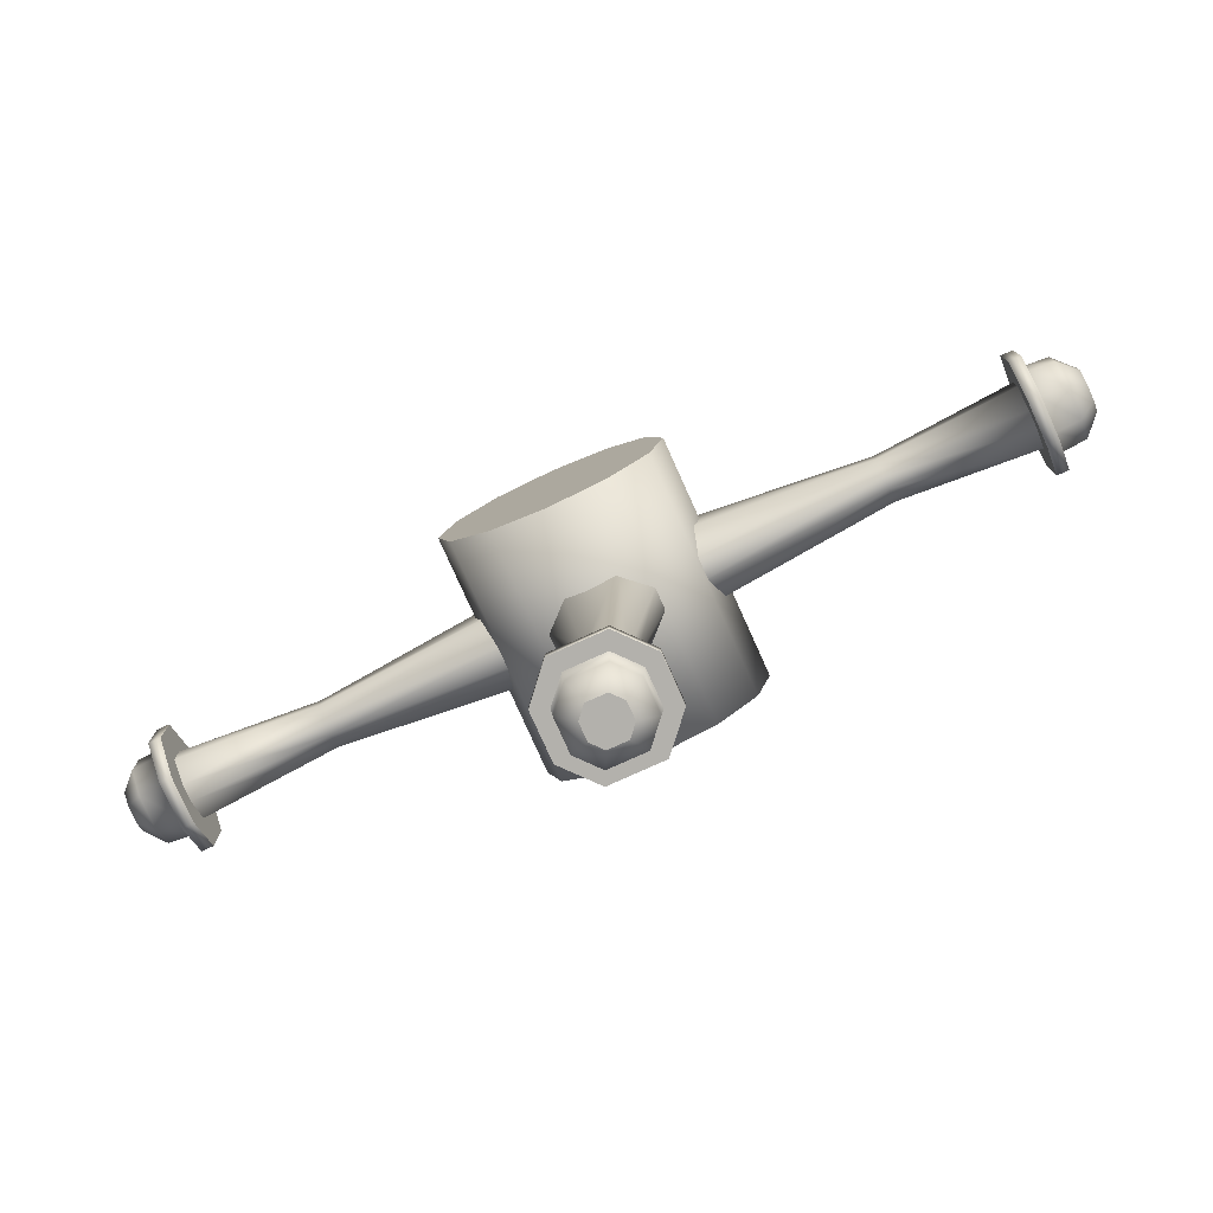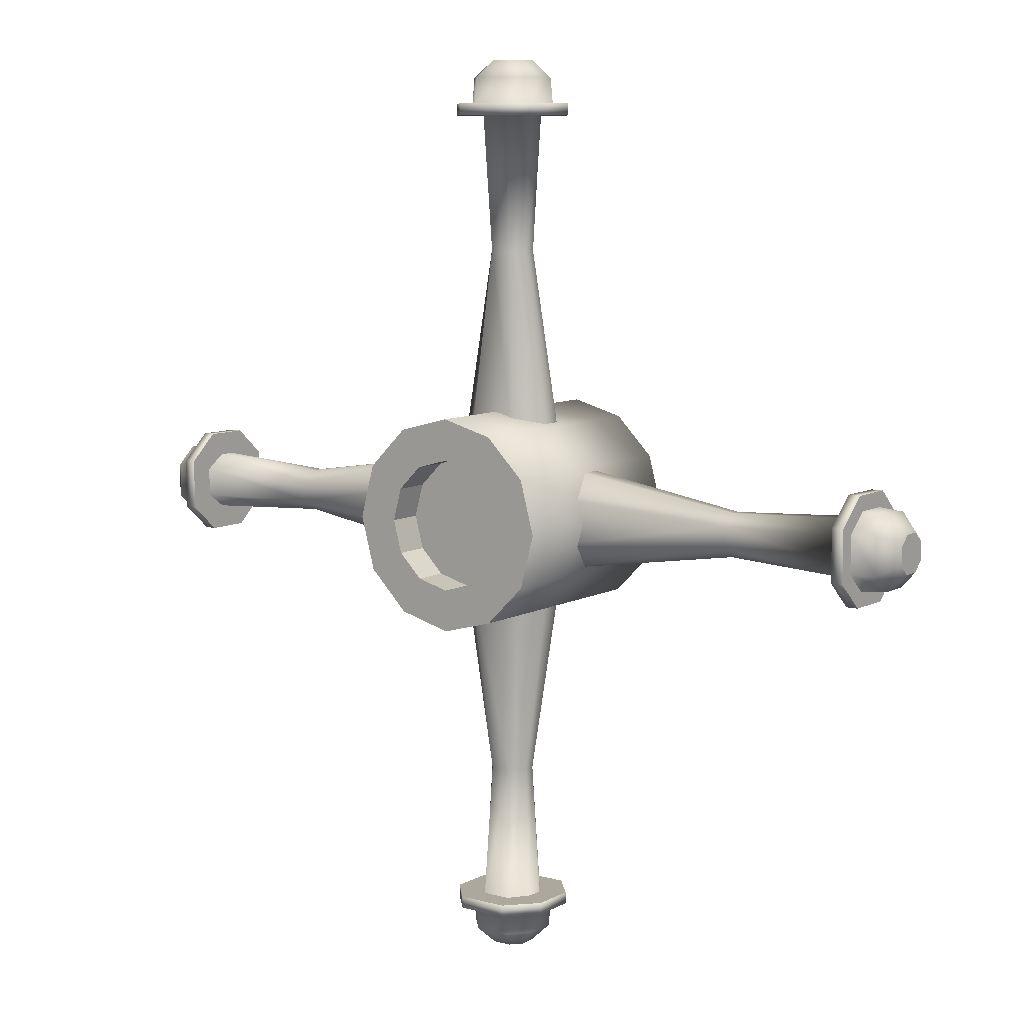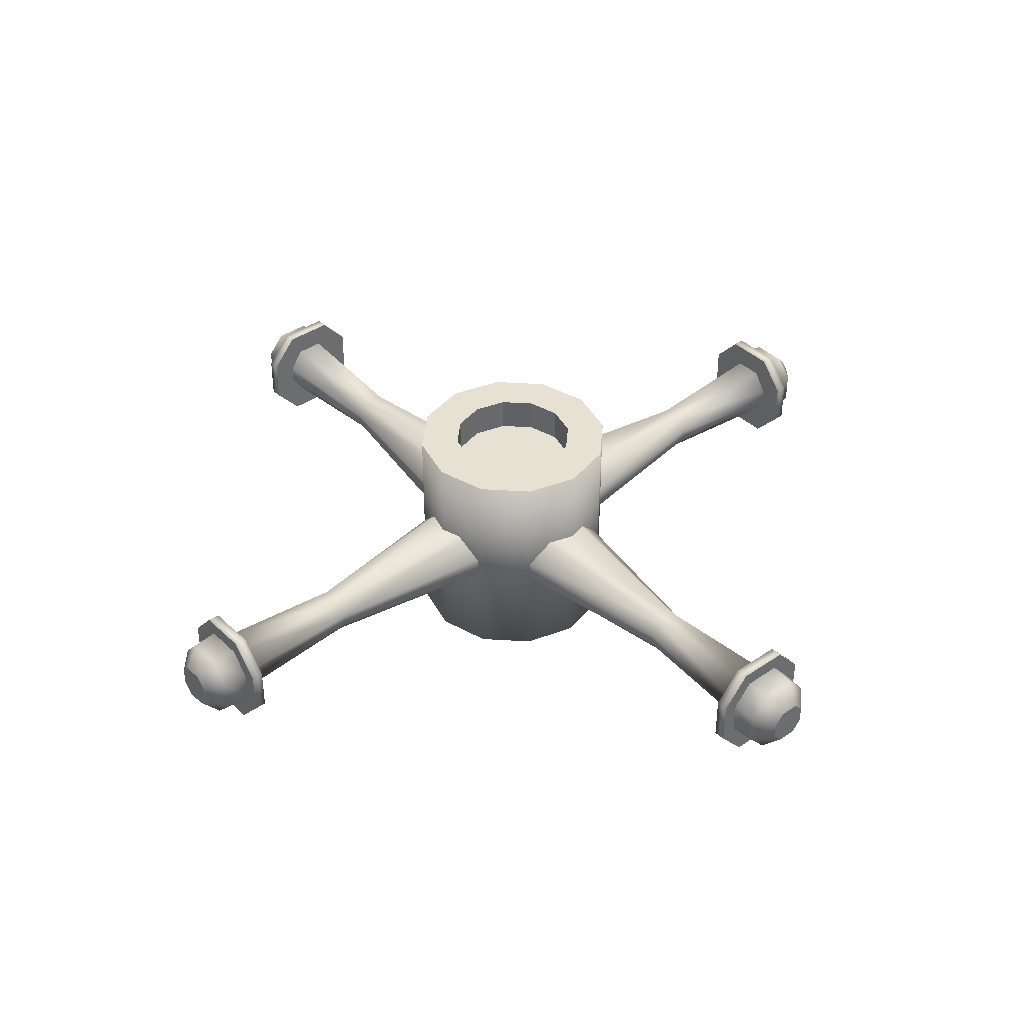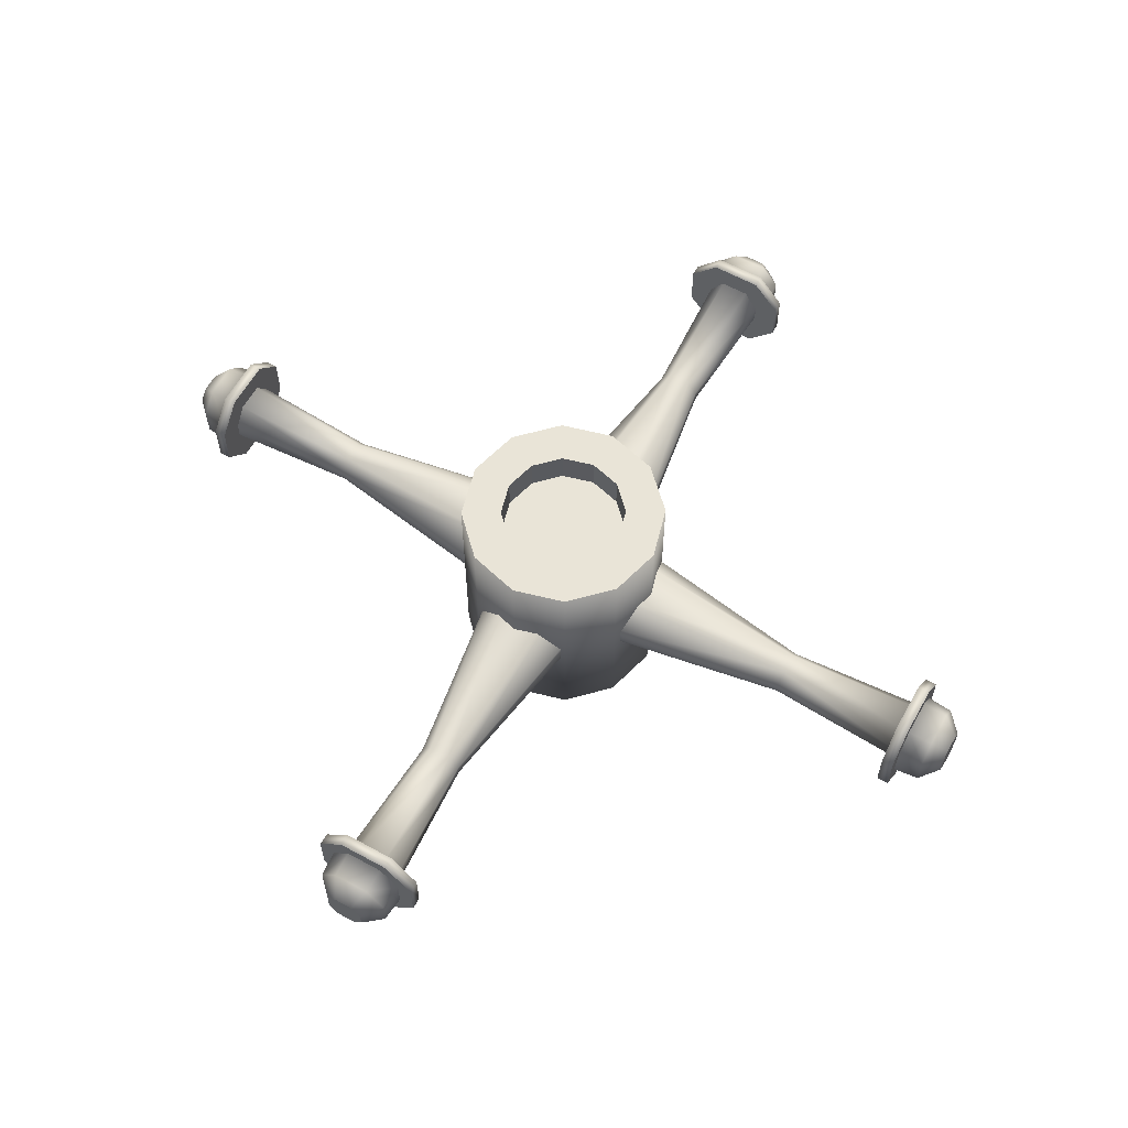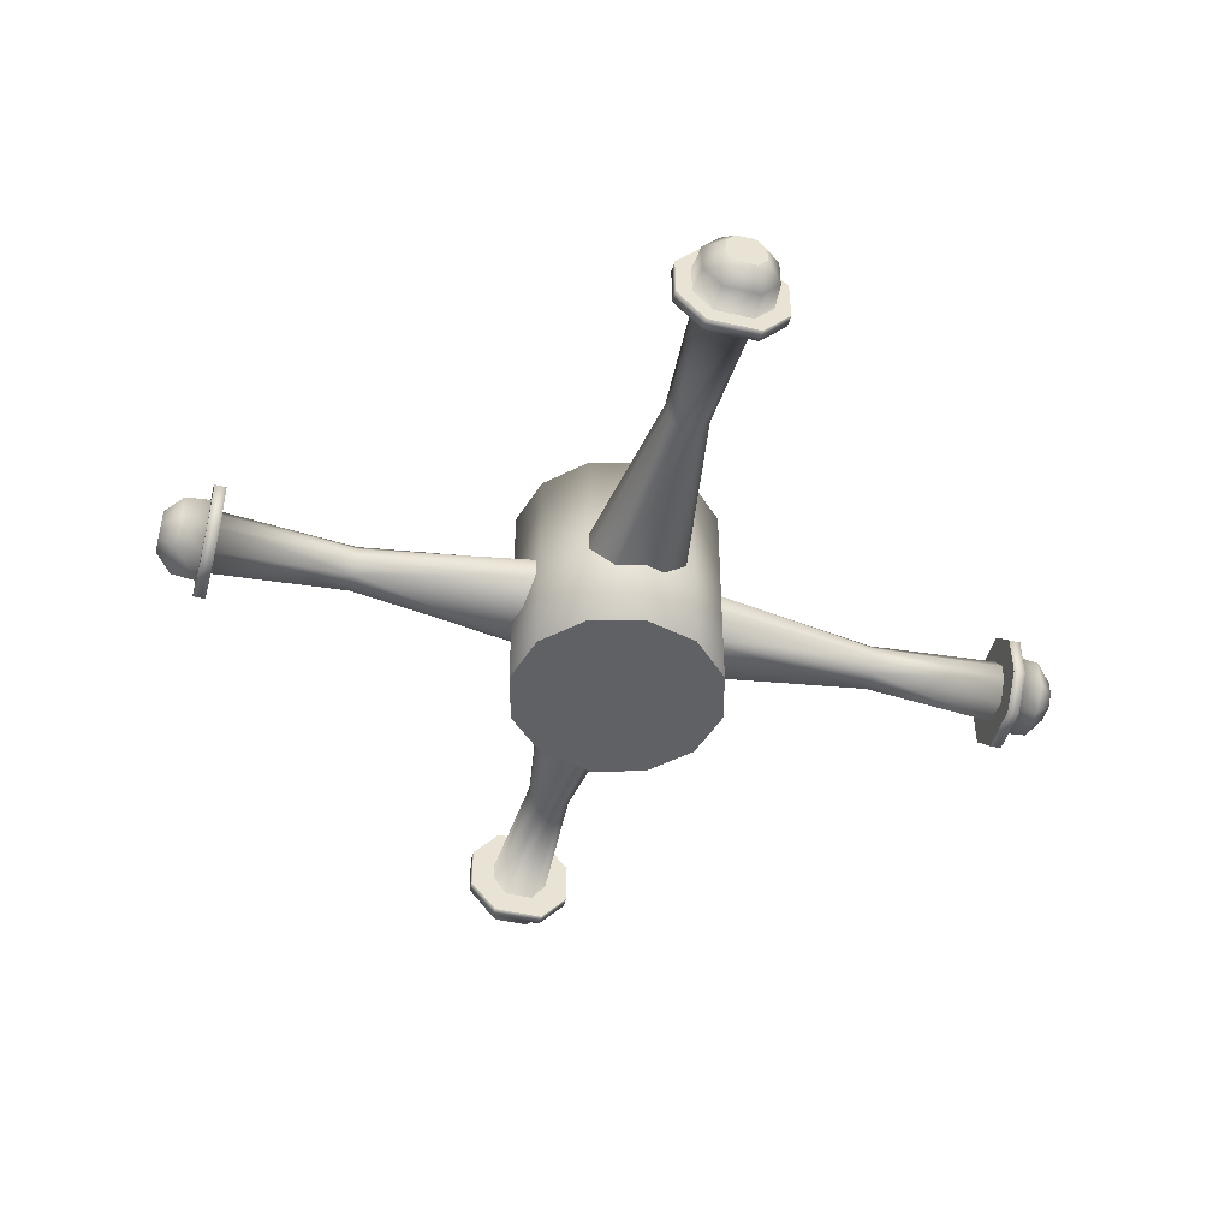
<metadata>
{"format":"obj","ext":"obj","renderer":"f3d","projection":"perspective","resolution":1024,"background":"white","views":[{"elev":-79.1,"azim":24.2,"up":"+Z"},{"elev":8.7,"azim":-144.0,"up":"+Z"},{"elev":39.4,"azim":139.6,"up":"+Y"},{"elev":60.9,"azim":-60.8,"up":"+Y"},{"elev":-46.6,"azim":165.2,"up":"+Y"}]}
</metadata>
<code>
o Faucet_Ac_2_-_Top
v -0 -0.003425 -0.01234
v -0.006167 -0.003425 -0.01068
v -0.01068 -0.003425 -0.006167
v -0.01234 -0.003425 0
v -0.01068 -0.003425 0.006168
v -0.006167 -0.003425 0.01068
v 0 -0.003425 0.01234
v 0.006167 -0.003425 0.01068
v 0.01068 -0.003425 0.006168
v 0.01234 -0.003425 0
v 0.01068 -0.003425 -0.006167
v 0.006167 -0.003425 -0.01068
v -0.003775 0.02314 -0.006538
v 0 0.02314 -0.007549
v -0.006538 0.02314 -0.003774
v -0.007549 0.02314 0
v -0.006538 0.02314 0.003775
v -0.003775 0.02314 0.006538
v 0 0.02314 0.007549
v 0.003775 0.02314 0.006538
v 0.006538 0.02314 0.003775
v 0.007549 0.02314 0
v 0.006538 0.02314 -0.003774
v 0.003775 0.02314 -0.006538
v 0.008154 0.005217 0.003139
v 0.008154 0.008192 0.006114
v 0.04638 0.008429 0.003465
v 0.04638 0.006035 0.001804
v 0.008154 0.008192 -0.005882
v 0.008154 0.005217 -0.002908
v 0.04638 0.006035 -0.001572
v 0.04638 0.008429 -0.003233
v 0.008154 0.01359 -0.002908
v 0.008154 0.01062 -0.005882
v 0.008154 0.01062 0.006114
v 0.008154 0.01359 0.003139
v 0.04638 0.01278 0.001804
v 0.04638 0.01038 0.003465
v 0.04638 0.01038 -0.003233
v 0.04638 0.01278 -0.001572
v 0.0308 0.007067 0.001369
v 0.0308 0.008728 0.002601
v 0.0308 0.007067 -0.001137
v 0.0308 0.008728 -0.002369
v 0.0308 0.01008 0.002601
v 0.0308 0.01175 0.001369
v 0.0308 0.01008 -0.002369
v 0.0308 0.01175 -0.001137
v 0.04638 0.012 -0.006018
v 0.04638 0.01558 -0.002852
v 0.04638 0.01558 0.003084
v 0.04638 0.012 0.00625
v 0.04638 0.003231 -0.002852
v 0.04638 0.006818 -0.006018
v 0.04638 0.006818 0.00625
v 0.04638 0.003231 0.003084
v 0.04776 0.01383 -0.002064
v 0.04776 0.01383 0.002295
v 0.04776 0.007479 -0.00427
v 0.04776 0.01133 -0.00427
v 0.04776 0.007479 0.004502
v 0.04776 0.01133 0.004502
v 0.04776 0.00498 -0.002064
v 0.04776 0.00498 0.002295
v 0.04776 0.01558 -0.002852
v 0.04776 0.01558 0.003084
v 0.04776 0.006818 -0.006018
v 0.04776 0.012 -0.006018
v 0.04776 0.006818 0.00625
v 0.04776 0.012 0.00625
v 0.04776 0.003231 -0.002852
v 0.04776 0.003231 0.003084
v 0.05068 0.0136 -0.001948
v 0.05068 0.0136 0.00218
v 0.05068 0.007581 -0.004038
v 0.05068 0.01123 -0.004038
v 0.05068 0.007581 0.00427
v 0.05068 0.01123 0.00427
v 0.05068 0.005214 -0.001948
v 0.05068 0.005214 0.00218
v 0.05268 0.01162 -0.000975
v 0.05268 0.01162 0.001207
v 0.05268 0.008442 -0.002079
v 0.05268 0.01037 -0.002079
v 0.05268 0.008442 0.00231
v 0.05268 0.01037 0.00231
v 0.05268 0.007192 -0.000975
v 0.05268 0.007192 0.001207
v 0.003469 0.005217 -0.008488
v 0.006444 0.008192 -0.008488
v 0.003794 0.008429 -0.04672
v 0.002134 0.006035 -0.04672
v -0.005553 0.008192 -0.008488
v -0.002578 0.005217 -0.008488
v -0.001242 0.006035 -0.04672
v -0.002903 0.008429 -0.04672
v -0.002578 0.01359 -0.008488
v -0.005553 0.01062 -0.008488
v 0.006444 0.01062 -0.008488
v 0.003469 0.01359 -0.008488
v 0.002134 0.01278 -0.04672
v 0.003794 0.01038 -0.04672
v -0.002903 0.01038 -0.04672
v -0.001242 0.01278 -0.04672
v 0.001698 0.007067 -0.03114
v 0.002931 0.008728 -0.03114
v -0.000807 0.007067 -0.03114
v -0.002039 0.008728 -0.03114
v 0.002931 0.01008 -0.03114
v 0.001698 0.01175 -0.03114
v -0.002039 0.01008 -0.03114
v -0.000807 0.01175 -0.03114
v -0.005689 0.012 -0.04671
v -0.002523 0.01558 -0.04671
v 0.003414 0.01558 -0.04671
v 0.00658 0.012 -0.04671
v -0.002523 0.003231 -0.04671
v -0.005689 0.006818 -0.04671
v 0.00658 0.006818 -0.04671
v 0.003414 0.003231 -0.04671
v -0.001734 0.01383 -0.04809
v 0.002625 0.01383 -0.04809
v -0.00394 0.007479 -0.04809
v -0.00394 0.01133 -0.04809
v 0.004831 0.007479 -0.04809
v 0.004831 0.01133 -0.04809
v -0.001734 0.00498 -0.04809
v 0.002625 0.00498 -0.04809
v -0.002523 0.01558 -0.04809
v 0.003414 0.01558 -0.04809
v -0.005689 0.006818 -0.04809
v -0.005689 0.012 -0.04809
v 0.00658 0.006818 -0.04809
v 0.00658 0.012 -0.04809
v -0.002523 0.003231 -0.04809
v 0.003414 0.003231 -0.04809
v -0.001619 0.0136 -0.05102
v 0.00251 0.0136 -0.05102
v -0.003708 0.007581 -0.05102
v -0.003708 0.01123 -0.05102
v 0.004599 0.007581 -0.05102
v 0.004599 0.01123 -0.05102
v -0.001619 0.005214 -0.05102
v 0.00251 0.005214 -0.05102
v -0.000645 0.01162 -0.05302
v 0.001536 0.01162 -0.05302
v -0.001749 0.008442 -0.05302
v -0.001749 0.01037 -0.05302
v 0.00264 0.008442 -0.05302
v 0.00264 0.01037 -0.05302
v -0.000645 0.007192 -0.05302
v 0.001536 0.007192 -0.05302
v -0.002578 0.005217 0.008432
v -0.005553 0.008192 0.008432
v -0.002904 0.008429 0.04666
v -0.001243 0.006035 0.04666
v 0.006444 0.008192 0.008432
v 0.003469 0.005217 0.008432
v 0.002133 0.006035 0.04666
v 0.003794 0.008429 0.04666
v 0.003469 0.01359 0.008432
v 0.006444 0.01062 0.008432
v -0.005553 0.01062 0.008432
v -0.002578 0.01359 0.008432
v -0.001243 0.01278 0.04666
v -0.002904 0.01038 0.04666
v 0.003794 0.01038 0.04666
v 0.002133 0.01278 0.04666
v -0.000807 0.007067 0.03108
v -0.00204 0.008728 0.03108
v 0.001698 0.007067 0.03108
v 0.00293 0.008728 0.03108
v -0.00204 0.01008 0.03108
v -0.000807 0.01175 0.03108
v 0.00293 0.01008 0.03108
v 0.001698 0.01175 0.03108
v 0.00658 0.012 0.04666
v 0.003414 0.01558 0.04666
v -0.002523 0.01558 0.04666
v -0.005689 0.012 0.04666
v 0.003414 0.003231 0.04666
v 0.00658 0.006818 0.04666
v -0.005689 0.006818 0.04666
v -0.002523 0.003231 0.04666
v 0.002625 0.01383 0.04803
v -0.001734 0.01383 0.04803
v 0.004831 0.007479 0.04803
v 0.004831 0.01133 0.04803
v -0.003941 0.007479 0.04803
v -0.003941 0.01133 0.04803
v 0.002625 0.00498 0.04803
v -0.001734 0.00498 0.04803
v 0.003414 0.01558 0.04803
v -0.002523 0.01558 0.04803
v 0.00658 0.006818 0.04803
v 0.00658 0.012 0.04803
v -0.005689 0.006818 0.04803
v -0.005689 0.012 0.04803
v 0.003414 0.003231 0.04803
v -0.002523 0.003231 0.04803
v 0.00251 0.0136 0.05096
v -0.001619 0.0136 0.05096
v 0.004599 0.007581 0.05096
v 0.004599 0.01123 0.05096
v -0.003709 0.007581 0.05096
v -0.003709 0.01123 0.05096
v 0.00251 0.005214 0.05096
v -0.001619 0.005214 0.05096
v 0.001536 0.01162 0.05296
v -0.000645 0.01162 0.05296
v 0.00264 0.008442 0.05296
v 0.00264 0.01037 0.05296
v -0.001749 0.008442 0.05296
v -0.001749 0.01037 0.05296
v 0.001536 0.007192 0.05296
v -0.000645 0.007192 0.05296
v -0.00778 0.005217 -0.002908
v -0.00778 0.008192 -0.005883
v -0.04601 0.008429 -0.003233
v -0.04601 0.006035 -0.001573
v -0.00778 0.008192 0.006114
v -0.00778 0.005217 0.003139
v -0.04601 0.006035 0.001804
v -0.04601 0.008429 0.003464
v -0.00778 0.01359 0.003139
v -0.00778 0.01062 0.006114
v -0.00778 0.01062 -0.005883
v -0.00778 0.01359 -0.002908
v -0.04601 0.01278 -0.001573
v -0.04601 0.01038 -0.003233
v -0.04601 0.01038 0.003464
v -0.04601 0.01278 0.001804
v -0.03043 0.007067 -0.001137
v -0.03043 0.008728 -0.002369
v -0.03043 0.007067 0.001368
v -0.03043 0.008728 0.0026
v -0.03043 0.01008 -0.002369
v -0.03043 0.01175 -0.001137
v -0.03043 0.01008 0.0026
v -0.03043 0.01175 0.001368
v -0.04601 0.012 0.00625
v -0.04601 0.01558 0.003084
v -0.04601 0.01558 -0.002853
v -0.04601 0.012 -0.006019
v -0.04601 0.003231 0.003084
v -0.04601 0.006818 0.00625
v -0.04601 0.006818 -0.006019
v -0.04601 0.003231 -0.002853
v -0.04738 0.01383 0.002295
v -0.04738 0.01383 -0.002064
v -0.04738 0.007479 0.004501
v -0.04738 0.01133 0.004501
v -0.04738 0.007479 -0.00427
v -0.04738 0.01133 -0.00427
v -0.04738 0.00498 0.002295
v -0.04738 0.00498 -0.002064
v -0.04738 0.01558 0.003084
v -0.04738 0.01558 -0.002853
v -0.04738 0.006818 0.00625
v -0.04738 0.012 0.00625
v -0.04738 0.006818 -0.006019
v -0.04738 0.012 -0.006019
v -0.04738 0.003231 0.003084
v -0.04738 0.003231 -0.002853
v -0.05031 0.0136 0.00218
v -0.05031 0.0136 -0.001949
v -0.05031 0.007581 0.004269
v -0.05031 0.01123 0.004269
v -0.05031 0.007581 -0.004038
v -0.05031 0.01123 -0.004038
v -0.05031 0.005214 0.00218
v -0.05031 0.005214 -0.001949
v -0.05231 0.01162 0.001206
v -0.05231 0.01162 -0.000975
v -0.05231 0.008442 0.00231
v -0.05231 0.01037 0.00231
v -0.05231 0.008442 -0.002079
v -0.05231 0.01037 -0.002079
v -0.05231 0.007192 0.001206
v -0.05231 0.007192 -0.000975
v -0.006167 0.02314 -0.01068
v 0 0.02314 -0.01234
v -0.01068 0.02314 -0.006167
v -0.01234 0.02314 0
v -0.01068 0.02314 0.006168
v -0.006167 0.02314 0.01068
v 0 0.02314 0.01234
v 0.006167 0.02314 0.01068
v 0.01068 0.02314 0.006168
v 0.01234 0.02314 0
v 0.01068 0.02314 -0.006167
v 0.006167 0.02314 -0.01068
v -0.003775 0.01905 -0.006538
v 0 0.01905 -0.007549
v -0.006538 0.01905 -0.003774
v -0.007549 0.01905 0
v -0.006538 0.01905 0.003775
v -0.003775 0.01905 0.006538
v 0 0.01905 0.007549
v 0.003775 0.01905 0.006538
v 0.006538 0.01905 0.003775
v 0.007549 0.01905 0
v 0.006538 0.01905 -0.003774
v 0.003775 0.01905 -0.006538
f 2 1 12 11 10 9 8 7 6 5 4 3
f 24 14 294 304
f 10 11 291 290
f 7 8 288 287
f 4 5 285 284
f 11 12 292 291
f 1 2 281 282
f 8 9 289 288
f 5 6 286 285
f 12 1 282 292
f 2 3 283 281
f 9 10 290 289
f 6 7 287 286
f 3 4 284 283
f 43 30 29 44
f 43 44 32 31
f 26 42 45 35
f 47 34 33 48
f 25 30 43 41
f 41 28 27 42
f 35 45 46 36
f 46 45 38 37
f 36 46 48 33
f 45 42 27 38
f 44 47 39 32
f 41 43 31 28
f 25 41 42 26
f 44 29 34 47
f 48 46 37 40
f 31 32 54 53
f 37 38 52 51
f 38 27 55 52
f 40 37 51 50
f 39 40 50 49
f 27 28 56 55
f 28 31 53 56
f 32 39 49 54
f 55 56 72 69
f 60 57 73 76
f 51 52 70 66
f 56 53 71 72
f 54 49 68 67
f 53 54 67 71
f 49 50 65 68
f 52 55 69 70
f 50 51 66 65
f 58 57 65 66
f 60 59 67 68
f 61 62 70 69
f 63 64 72 71
f 57 60 68 65
f 62 58 66 70
f 59 63 71 67
f 64 61 69 72
f 79 75 83 87
f 62 61 77 78
f 57 58 74 73
f 61 64 80 77
f 58 62 78 74
f 64 63 79 80
f 59 60 76 75
f 63 59 75 79
f 88 87 83 84 81 82 86 85
f 76 73 81 84
f 78 77 85 86
f 73 74 82 81
f 77 80 88 85
f 74 78 86 82
f 80 79 87 88
f 75 76 84 83
f 47 48 40 39
f 107 94 93 108
f 107 108 96 95
f 90 106 109 99
f 111 98 97 112
f 89 94 107 105
f 105 92 91 106
f 99 109 110 100
f 110 109 102 101
f 100 110 112 97
f 109 106 91 102
f 108 111 103 96
f 105 107 95 92
f 89 105 106 90
f 108 93 98 111
f 112 110 101 104
f 95 96 118 117
f 101 102 116 115
f 102 91 119 116
f 104 101 115 114
f 103 104 114 113
f 91 92 120 119
f 92 95 117 120
f 96 103 113 118
f 119 120 136 133
f 124 121 137 140
f 115 116 134 130
f 120 117 135 136
f 118 113 132 131
f 117 118 131 135
f 113 114 129 132
f 116 119 133 134
f 114 115 130 129
f 122 121 129 130
f 124 123 131 132
f 125 126 134 133
f 127 128 136 135
f 121 124 132 129
f 126 122 130 134
f 123 127 135 131
f 128 125 133 136
f 143 139 147 151
f 126 125 141 142
f 121 122 138 137
f 125 128 144 141
f 122 126 142 138
f 128 127 143 144
f 123 124 140 139
f 127 123 139 143
f 152 151 147 148 145 146 150 149
f 140 137 145 148
f 142 141 149 150
f 137 138 146 145
f 141 144 152 149
f 138 142 150 146
f 144 143 151 152
f 139 140 148 147
f 111 112 104 103
f 171 158 157 172
f 171 172 160 159
f 154 170 173 163
f 175 162 161 176
f 153 158 171 169
f 169 156 155 170
f 163 173 174 164
f 174 173 166 165
f 164 174 176 161
f 173 170 155 166
f 172 175 167 160
f 169 171 159 156
f 153 169 170 154
f 172 157 162 175
f 176 174 165 168
f 159 160 182 181
f 165 166 180 179
f 166 155 183 180
f 168 165 179 178
f 167 168 178 177
f 155 156 184 183
f 156 159 181 184
f 160 167 177 182
f 183 184 200 197
f 188 185 201 204
f 179 180 198 194
f 184 181 199 200
f 182 177 196 195
f 181 182 195 199
f 177 178 193 196
f 180 183 197 198
f 178 179 194 193
f 186 185 193 194
f 188 187 195 196
f 189 190 198 197
f 191 192 200 199
f 185 188 196 193
f 190 186 194 198
f 187 191 199 195
f 192 189 197 200
f 207 203 211 215
f 190 189 205 206
f 185 186 202 201
f 189 192 208 205
f 186 190 206 202
f 192 191 207 208
f 187 188 204 203
f 191 187 203 207
f 216 215 211 212 209 210 214 213
f 204 201 209 212
f 206 205 213 214
f 201 202 210 209
f 205 208 216 213
f 202 206 214 210
f 208 207 215 216
f 203 204 212 211
f 175 176 168 167
f 235 222 221 236
f 235 236 224 223
f 218 234 237 227
f 239 226 225 240
f 217 222 235 233
f 233 220 219 234
f 227 237 238 228
f 238 237 230 229
f 228 238 240 225
f 237 234 219 230
f 236 239 231 224
f 233 235 223 220
f 217 233 234 218
f 236 221 226 239
f 240 238 229 232
f 223 224 246 245
f 229 230 244 243
f 230 219 247 244
f 232 229 243 242
f 231 232 242 241
f 219 220 248 247
f 220 223 245 248
f 224 231 241 246
f 247 248 264 261
f 252 249 265 268
f 243 244 262 258
f 248 245 263 264
f 246 241 260 259
f 245 246 259 263
f 241 242 257 260
f 244 247 261 262
f 242 243 258 257
f 250 249 257 258
f 252 251 259 260
f 253 254 262 261
f 255 256 264 263
f 249 252 260 257
f 254 250 258 262
f 251 255 263 259
f 256 253 261 264
f 271 267 275 279
f 254 253 269 270
f 249 250 266 265
f 253 256 272 269
f 250 254 270 266
f 256 255 271 272
f 251 252 268 267
f 255 251 267 271
f 280 279 275 276 273 274 278 277
f 268 265 273 276
f 270 269 277 278
f 265 266 274 273
f 269 272 280 277
f 266 270 278 274
f 272 271 279 280
f 267 268 276 275
f 239 240 232 231
f 13 14 282 281
f 15 13 281 283
f 16 15 283 284
f 17 16 284 285
f 18 17 285 286
f 19 18 286 287
f 20 19 287 288
f 21 20 288 289
f 22 21 289 290
f 23 22 290 291
f 24 23 291 292
f 14 24 292 282
f 293 295 296 297 298 299 300 301 302 303 304 294
f 13 15 295 293
f 21 22 302 301
f 18 19 299 298
f 15 16 296 295
f 22 23 303 302
f 19 20 300 299
f 16 17 297 296
f 23 24 304 303
f 14 13 293 294
f 20 21 301 300
f 17 18 298 297

</code>
